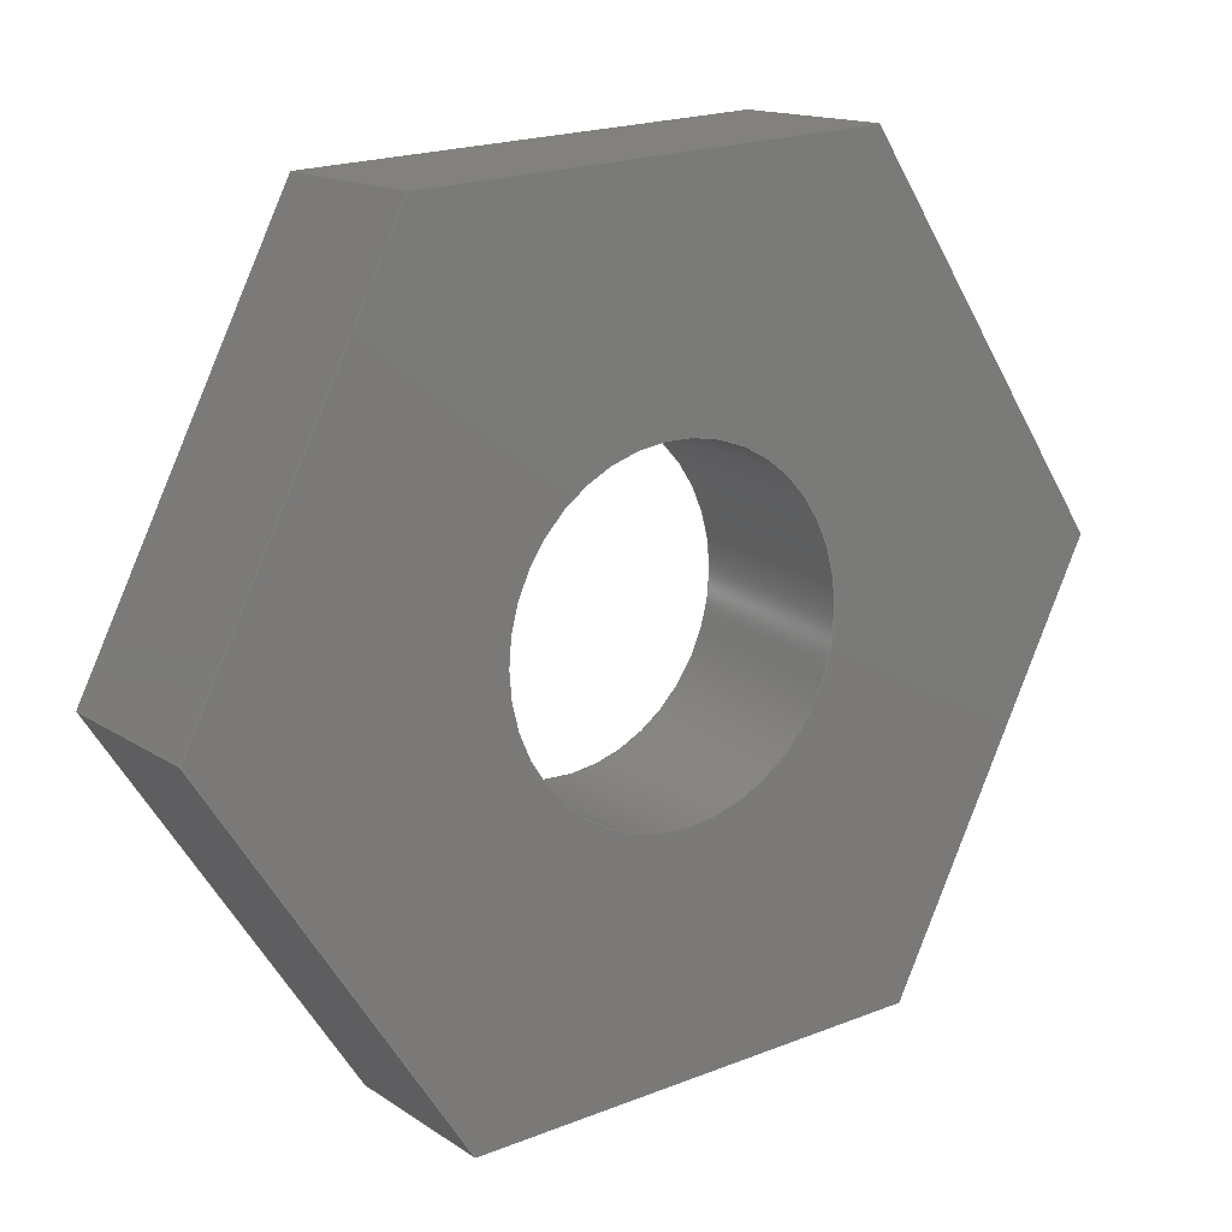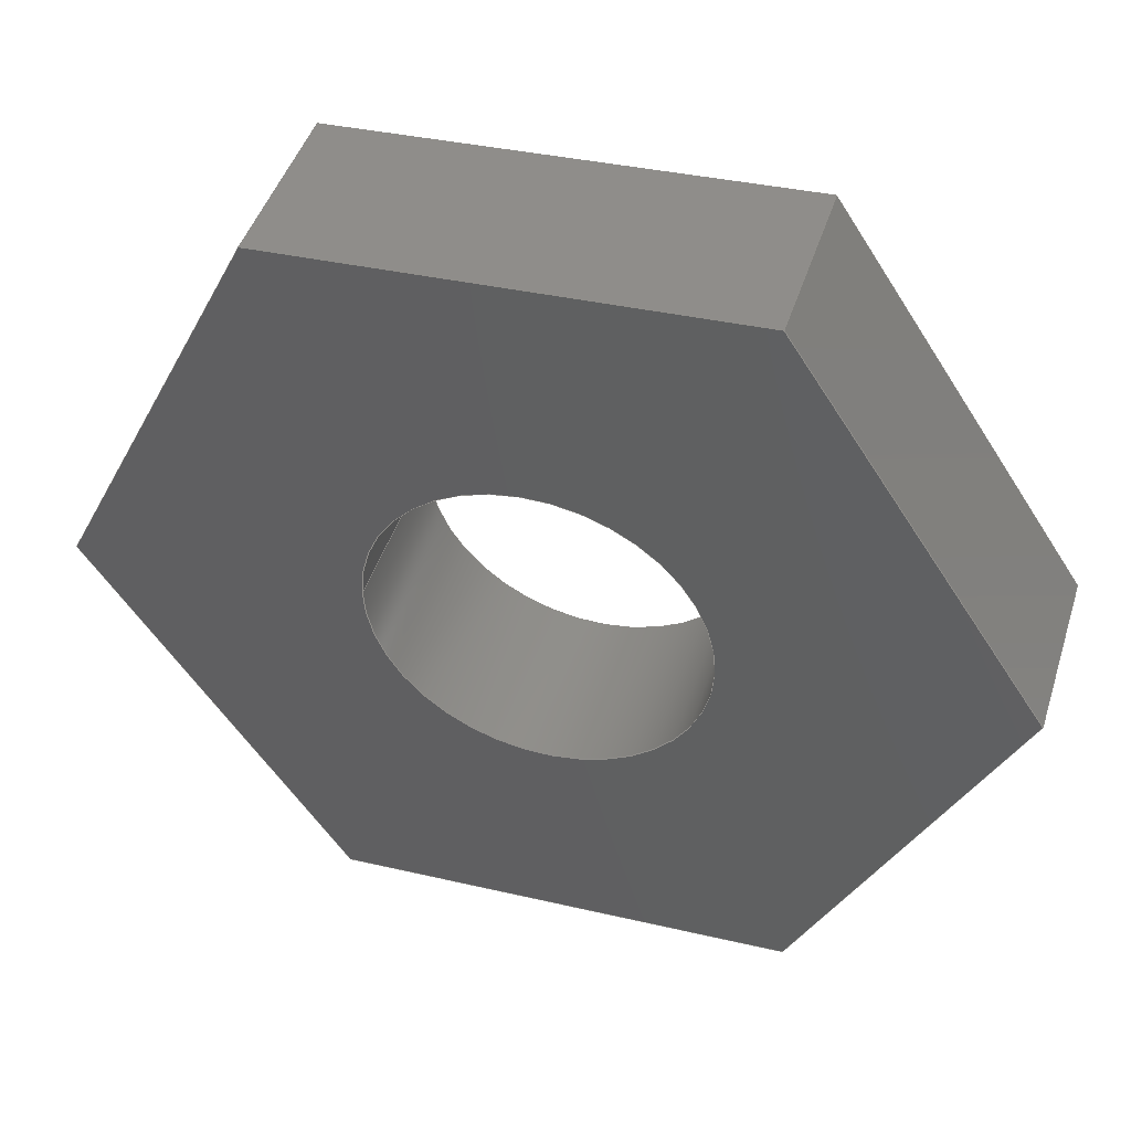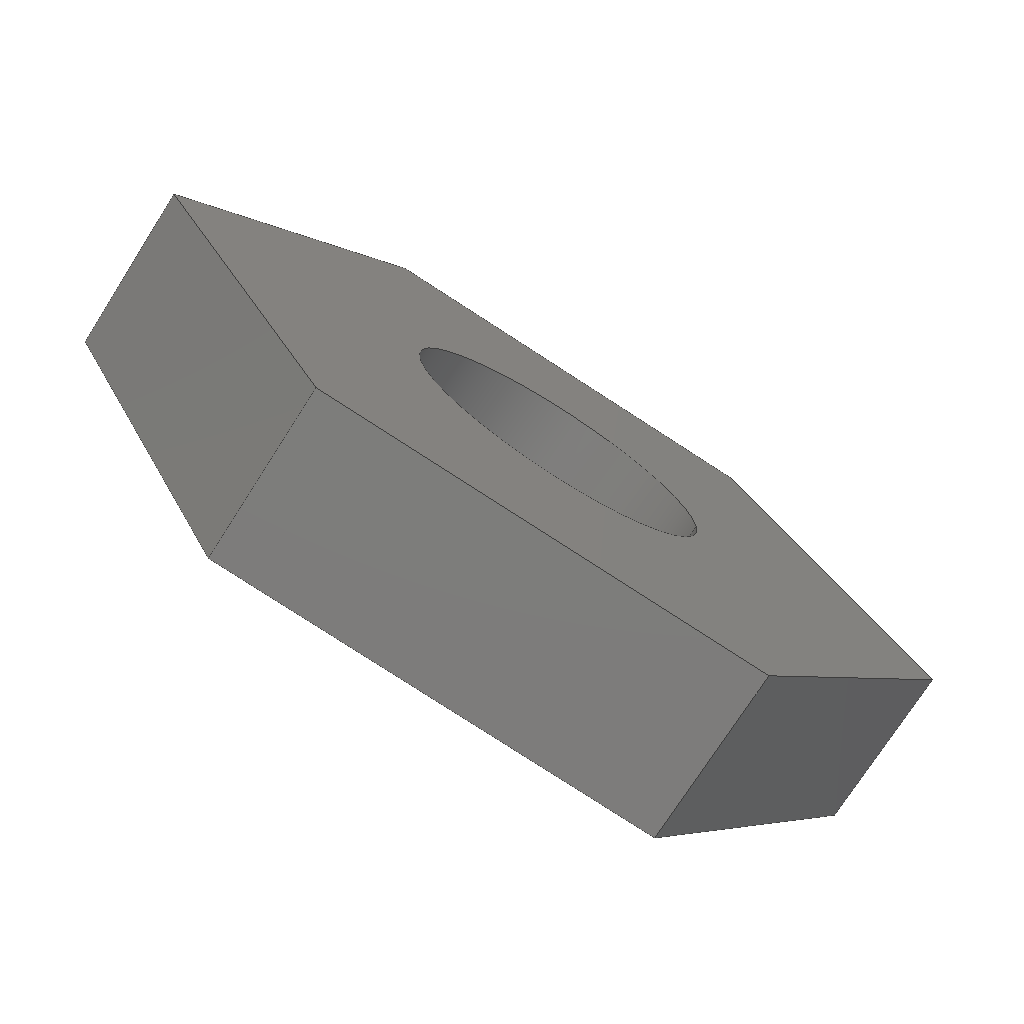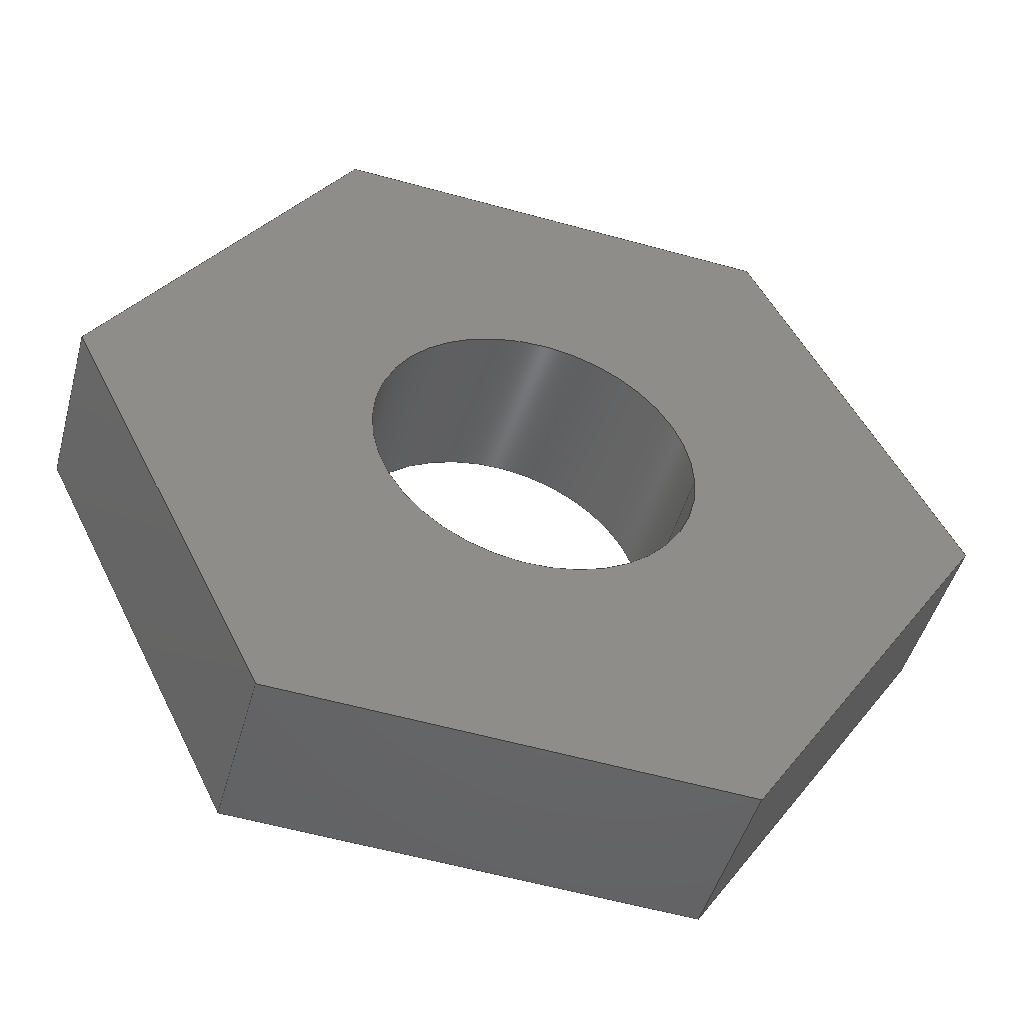
<metadata>
{"format":"step","ext":"step","renderer":"f3d","projection":"perspective","resolution":1024,"background":"white","views":[{"elev":14.6,"azim":144.6,"up":"+Z"},{"elev":45.7,"azim":-162.6,"up":"+Z"},{"elev":-75.0,"azim":-32.6,"up":"+Z"},{"elev":-47.3,"azim":-15.3,"up":"+Z"}]}
</metadata>
<code>
ISO-10303-21;
DATA;
#1=MECHANICAL_DESIGN_GEOMETRIC_PRESENTATION_REPRESENTATION('',(#4),#279);
#2=SHAPE_REPRESENTATION_RELATIONSHIP('SRR','None',#286,#3);
#3=ADVANCED_BREP_SHAPE_REPRESENTATION('',(#5),#278);
#4=STYLED_ITEM('',(#295),#5);
#5=MANIFOLD_SOLID_BREP('Body1',#163);
#6=FACE_BOUND('',#33,.T.);
#7=FACE_BOUND('',#35,.T.);
#8=PLANE('',#180);
#9=PLANE('',#181);
#10=PLANE('',#182);
#11=PLANE('',#183);
#12=PLANE('',#184);
#13=PLANE('',#185);
#14=PLANE('',#186);
#15=PLANE('',#187);
#16=FACE_OUTER_BOUND('',#25,.T.);
#17=FACE_OUTER_BOUND('',#26,.T.);
#18=FACE_OUTER_BOUND('',#27,.T.);
#19=FACE_OUTER_BOUND('',#28,.T.);
#20=FACE_OUTER_BOUND('',#29,.T.);
#21=FACE_OUTER_BOUND('',#30,.T.);
#22=FACE_OUTER_BOUND('',#31,.T.);
#23=FACE_OUTER_BOUND('',#32,.T.);
#24=FACE_OUTER_BOUND('',#34,.T.);
#25=EDGE_LOOP('',(#111,#112,#113,#114));
#26=EDGE_LOOP('',(#115,#116,#117,#118));
#27=EDGE_LOOP('',(#119,#120,#121,#122));
#28=EDGE_LOOP('',(#123,#124,#125,#126));
#29=EDGE_LOOP('',(#127,#128,#129,#130));
#30=EDGE_LOOP('',(#131,#132,#133,#134));
#31=EDGE_LOOP('',(#135,#136,#137,#138));
#32=EDGE_LOOP('',(#139,#140,#141,#142,#143,#144));
#33=EDGE_LOOP('',(#145));
#34=EDGE_LOOP('',(#146,#147,#148,#149,#150,#151));
#35=EDGE_LOOP('',(#152));
#36=LINE('',#236,#55);
#37=LINE('',#241,#56);
#38=LINE('',#243,#57);
#39=LINE('',#245,#58);
#40=LINE('',#246,#59);
#41=LINE('',#249,#60);
#42=LINE('',#251,#61);
#43=LINE('',#252,#62);
#44=LINE('',#255,#63);
#45=LINE('',#257,#64);
#46=LINE('',#258,#65);
#47=LINE('',#261,#66);
#48=LINE('',#263,#67);
#49=LINE('',#264,#68);
#50=LINE('',#267,#69);
#51=LINE('',#269,#70);
#52=LINE('',#270,#71);
#53=LINE('',#272,#72);
#54=LINE('',#273,#73);
#55=VECTOR('',#194,1.414);
#56=VECTOR('',#199,1);
#57=VECTOR('',#200,1);
#58=VECTOR('',#201,1);
#59=VECTOR('',#202,1);
#60=VECTOR('',#205,1);
#61=VECTOR('',#206,1);
#62=VECTOR('',#207,1);
#63=VECTOR('',#210,1);
#64=VECTOR('',#211,1);
#65=VECTOR('',#212,1);
#66=VECTOR('',#215,1);
#67=VECTOR('',#216,1);
#68=VECTOR('',#217,1);
#69=VECTOR('',#220,1);
#70=VECTOR('',#221,1);
#71=VECTOR('',#222,1);
#72=VECTOR('',#225,1);
#73=VECTOR('',#226,1);
#74=CIRCLE('',#178,1.414);
#75=CIRCLE('',#179,1.414);
#76=VERTEX_POINT('',#233);
#77=VERTEX_POINT('',#235);
#78=VERTEX_POINT('',#239);
#79=VERTEX_POINT('',#240);
#80=VERTEX_POINT('',#242);
#81=VERTEX_POINT('',#244);
#82=VERTEX_POINT('',#248);
#83=VERTEX_POINT('',#250);
#84=VERTEX_POINT('',#254);
#85=VERTEX_POINT('',#256);
#86=VERTEX_POINT('',#260);
#87=VERTEX_POINT('',#262);
#88=VERTEX_POINT('',#266);
#89=VERTEX_POINT('',#268);
#90=EDGE_CURVE('',#76,#76,#74,.T.);
#91=EDGE_CURVE('',#76,#77,#36,.T.);
#92=EDGE_CURVE('',#77,#77,#75,.T.);
#93=EDGE_CURVE('',#78,#79,#37,.T.);
#94=EDGE_CURVE('',#79,#80,#38,.T.);
#95=EDGE_CURVE('',#81,#80,#39,.T.);
#96=EDGE_CURVE('',#78,#81,#40,.T.);
#97=EDGE_CURVE('',#82,#78,#41,.T.);
#98=EDGE_CURVE('',#83,#81,#42,.T.);
#99=EDGE_CURVE('',#82,#83,#43,.T.);
#100=EDGE_CURVE('',#84,#82,#44,.T.);
#101=EDGE_CURVE('',#85,#83,#45,.T.);
#102=EDGE_CURVE('',#84,#85,#46,.T.);
#103=EDGE_CURVE('',#86,#84,#47,.T.);
#104=EDGE_CURVE('',#87,#85,#48,.T.);
#105=EDGE_CURVE('',#86,#87,#49,.T.);
#106=EDGE_CURVE('',#88,#86,#50,.T.);
#107=EDGE_CURVE('',#89,#87,#51,.T.);
#108=EDGE_CURVE('',#88,#89,#52,.T.);
#109=EDGE_CURVE('',#79,#88,#53,.T.);
#110=EDGE_CURVE('',#80,#89,#54,.T.);
#111=ORIENTED_EDGE('',*,*,#90,.F.);
#112=ORIENTED_EDGE('',*,*,#91,.T.);
#113=ORIENTED_EDGE('',*,*,#92,.F.);
#114=ORIENTED_EDGE('',*,*,#91,.F.);
#115=ORIENTED_EDGE('',*,*,#93,.T.);
#116=ORIENTED_EDGE('',*,*,#94,.T.);
#117=ORIENTED_EDGE('',*,*,#95,.F.);
#118=ORIENTED_EDGE('',*,*,#96,.F.);
#119=ORIENTED_EDGE('',*,*,#97,.T.);
#120=ORIENTED_EDGE('',*,*,#96,.T.);
#121=ORIENTED_EDGE('',*,*,#98,.F.);
#122=ORIENTED_EDGE('',*,*,#99,.F.);
#123=ORIENTED_EDGE('',*,*,#100,.T.);
#124=ORIENTED_EDGE('',*,*,#99,.T.);
#125=ORIENTED_EDGE('',*,*,#101,.F.);
#126=ORIENTED_EDGE('',*,*,#102,.F.);
#127=ORIENTED_EDGE('',*,*,#103,.T.);
#128=ORIENTED_EDGE('',*,*,#102,.T.);
#129=ORIENTED_EDGE('',*,*,#104,.F.);
#130=ORIENTED_EDGE('',*,*,#105,.F.);
#131=ORIENTED_EDGE('',*,*,#106,.T.);
#132=ORIENTED_EDGE('',*,*,#105,.T.);
#133=ORIENTED_EDGE('',*,*,#107,.F.);
#134=ORIENTED_EDGE('',*,*,#108,.F.);
#135=ORIENTED_EDGE('',*,*,#109,.T.);
#136=ORIENTED_EDGE('',*,*,#108,.T.);
#137=ORIENTED_EDGE('',*,*,#110,.F.);
#138=ORIENTED_EDGE('',*,*,#94,.F.);
#139=ORIENTED_EDGE('',*,*,#110,.T.);
#140=ORIENTED_EDGE('',*,*,#107,.T.);
#141=ORIENTED_EDGE('',*,*,#104,.T.);
#142=ORIENTED_EDGE('',*,*,#101,.T.);
#143=ORIENTED_EDGE('',*,*,#98,.T.);
#144=ORIENTED_EDGE('',*,*,#95,.T.);
#145=ORIENTED_EDGE('',*,*,#90,.T.);
#146=ORIENTED_EDGE('',*,*,#109,.F.);
#147=ORIENTED_EDGE('',*,*,#93,.F.);
#148=ORIENTED_EDGE('',*,*,#97,.F.);
#149=ORIENTED_EDGE('',*,*,#100,.F.);
#150=ORIENTED_EDGE('',*,*,#103,.F.);
#151=ORIENTED_EDGE('',*,*,#106,.F.);
#152=ORIENTED_EDGE('',*,*,#92,.T.);
#153=CYLINDRICAL_SURFACE('',#177,1.414);
#154=ADVANCED_FACE('',(#16),#153,.F.);
#155=ADVANCED_FACE('',(#17),#8,.T.);
#156=ADVANCED_FACE('',(#18),#9,.T.);
#157=ADVANCED_FACE('',(#19),#10,.T.);
#158=ADVANCED_FACE('',(#20),#11,.T.);
#159=ADVANCED_FACE('',(#21),#12,.T.);
#160=ADVANCED_FACE('',(#22),#13,.T.);
#161=ADVANCED_FACE('',(#23,#6),#14,.T.);
#162=ADVANCED_FACE('',(#24,#7),#15,.F.);
#163=CLOSED_SHELL('',(#154,#155,#156,#157,#158,#159,#160,#161,#162));
#164=DERIVED_UNIT_ELEMENT(#166,1);
#165=DERIVED_UNIT_ELEMENT(#281,3);
#166=(
MASS_UNIT()
NAMED_UNIT(*)
SI_UNIT(.KILO.,.GRAM.)
);
#167=DERIVED_UNIT((#164,#165));
#168=MEASURE_REPRESENTATION_ITEM('density measure',
POSITIVE_RATIO_MEASURE(7850),#167);
#169=PROPERTY_DEFINITION_REPRESENTATION(#174,#171);
#170=PROPERTY_DEFINITION_REPRESENTATION(#175,#172);
#171=REPRESENTATION('material name',(#173),#278);
#172=REPRESENTATION('density',(#168),#278);
#173=DESCRIPTIVE_REPRESENTATION_ITEM('Steel','Steel');
#174=PROPERTY_DEFINITION('material property','material name',#288);
#175=PROPERTY_DEFINITION('material property','density of part',#288);
#176=AXIS2_PLACEMENT_3D('placement',#231,#188,#189);
#177=AXIS2_PLACEMENT_3D('',#232,#190,#191);
#178=AXIS2_PLACEMENT_3D('',#234,#192,#193);
#179=AXIS2_PLACEMENT_3D('',#237,#195,#196);
#180=AXIS2_PLACEMENT_3D('',#238,#197,#198);
#181=AXIS2_PLACEMENT_3D('',#247,#203,#204);
#182=AXIS2_PLACEMENT_3D('',#253,#208,#209);
#183=AXIS2_PLACEMENT_3D('',#259,#213,#214);
#184=AXIS2_PLACEMENT_3D('',#265,#218,#219);
#185=AXIS2_PLACEMENT_3D('',#271,#223,#224);
#186=AXIS2_PLACEMENT_3D('',#274,#227,#228);
#187=AXIS2_PLACEMENT_3D('',#275,#229,#230);
#188=DIRECTION('axis',(0,0,1));
#189=DIRECTION('refdir',(1,0,0));
#190=DIRECTION('center_axis',(0,-1,0));
#191=DIRECTION('ref_axis',(-1,0,0));
#192=DIRECTION('center_axis',(0,-1,0));
#193=DIRECTION('ref_axis',(-1,0,0));
#194=DIRECTION('',(0,-1,0));
#195=DIRECTION('center_axis',(0,1,0));
#196=DIRECTION('ref_axis',(-1,0,0));
#197=DIRECTION('center_axis',(0.05992,0,0.9982));
#198=DIRECTION('ref_axis',(0.9982,0,-0.05992));
#199=DIRECTION('',(0.9982,0,-0.05992));
#200=DIRECTION('',(0,1,0));
#201=DIRECTION('',(0.9982,0,-0.05992));
#202=DIRECTION('',(0,1,0));
#203=DIRECTION('center_axis',(-0.8345,0,0.551));
#204=DIRECTION('ref_axis',(0.551,0,0.8345));
#205=DIRECTION('',(0.551,0,0.8345));
#206=DIRECTION('',(0.551,0,0.8345));
#207=DIRECTION('',(0,1,0));
#208=DIRECTION('center_axis',(-0.8944,0,-0.4472));
#209=DIRECTION('ref_axis',(-0.4472,0,0.8944));
#210=DIRECTION('',(-0.4472,0,0.8944));
#211=DIRECTION('',(-0.4472,0,0.8944));
#212=DIRECTION('',(0,1,0));
#213=DIRECTION('center_axis',(-0.05992,0,-0.9982));
#214=DIRECTION('ref_axis',(-0.9982,0,0.05992));
#215=DIRECTION('',(-0.9982,0,0.05992));
#216=DIRECTION('',(-0.9982,0,0.05992));
#217=DIRECTION('',(0,1,0));
#218=DIRECTION('center_axis',(0.8345,0,-0.551));
#219=DIRECTION('ref_axis',(-0.551,0,-0.8345));
#220=DIRECTION('',(-0.551,0,-0.8345));
#221=DIRECTION('',(-0.551,0,-0.8345));
#222=DIRECTION('',(0,1,0));
#223=DIRECTION('center_axis',(0.8944,0,0.4472));
#224=DIRECTION('ref_axis',(0.4472,0,-0.8944));
#225=DIRECTION('',(0.4472,0,-0.8944));
#226=DIRECTION('',(0.4472,0,-0.8944));
#227=DIRECTION('center_axis',(0,1,0));
#228=DIRECTION('ref_axis',(0,0,1));
#229=DIRECTION('center_axis',(0,1,0));
#230=DIRECTION('ref_axis',(1,0,0));
#231=CARTESIAN_POINT('',(0,0,0));
#232=CARTESIAN_POINT('Origin',(0,1.5,0));
#233=CARTESIAN_POINT('',(1.414,1.5,-1.732e-16));
#234=CARTESIAN_POINT('Origin',(0,1.5,0));
#235=CARTESIAN_POINT('',(1.414,0,-1.732e-16));
#236=CARTESIAN_POINT('',(1.414,1.5,1.732e-16));
#237=CARTESIAN_POINT('Origin',(0,0,0));
#238=CARTESIAN_POINT('Origin',(-1.732,0,3.464));
#239=CARTESIAN_POINT('',(-1.732,0,3.464));
#240=CARTESIAN_POINT('',(2.134,0,3.232));
#241=CARTESIAN_POINT('',(-1.732,0,3.464));
#242=CARTESIAN_POINT('',(2.134,1.5,3.232));
#243=CARTESIAN_POINT('',(2.134,0,3.232));
#244=CARTESIAN_POINT('',(-1.732,1.5,3.464));
#245=CARTESIAN_POINT('',(-1.732,1.5,3.464));
#246=CARTESIAN_POINT('',(-1.732,0,3.464));
#247=CARTESIAN_POINT('Origin',(-3.866,0,0.2321));
#248=CARTESIAN_POINT('',(-3.866,0,0.2321));
#249=CARTESIAN_POINT('',(-3.866,0,0.2321));
#250=CARTESIAN_POINT('',(-3.866,1.5,0.2321));
#251=CARTESIAN_POINT('',(-3.866,1.5,0.2321));
#252=CARTESIAN_POINT('',(-3.866,0,0.2321));
#253=CARTESIAN_POINT('Origin',(-2.134,0,-3.232));
#254=CARTESIAN_POINT('',(-2.134,0,-3.232));
#255=CARTESIAN_POINT('',(-2.134,0,-3.232));
#256=CARTESIAN_POINT('',(-2.134,1.5,-3.232));
#257=CARTESIAN_POINT('',(-2.134,1.5,-3.232));
#258=CARTESIAN_POINT('',(-2.134,0,-3.232));
#259=CARTESIAN_POINT('Origin',(1.732,0,-3.464));
#260=CARTESIAN_POINT('',(1.732,0,-3.464));
#261=CARTESIAN_POINT('',(1.732,0,-3.464));
#262=CARTESIAN_POINT('',(1.732,1.5,-3.464));
#263=CARTESIAN_POINT('',(1.732,1.5,-3.464));
#264=CARTESIAN_POINT('',(1.732,0,-3.464));
#265=CARTESIAN_POINT('Origin',(3.866,0,-0.2321));
#266=CARTESIAN_POINT('',(3.866,0,-0.2321));
#267=CARTESIAN_POINT('',(3.866,0,-0.2321));
#268=CARTESIAN_POINT('',(3.866,1.5,-0.2321));
#269=CARTESIAN_POINT('',(3.866,1.5,-0.2321));
#270=CARTESIAN_POINT('',(3.866,0,-0.2321));
#271=CARTESIAN_POINT('Origin',(2.134,0,3.232));
#272=CARTESIAN_POINT('',(2.134,0,3.232));
#273=CARTESIAN_POINT('',(2.134,1.5,3.232));
#274=CARTESIAN_POINT('Origin',(-4.441e-16,1.5,-4.441e-16));
#275=CARTESIAN_POINT('Origin',(-4.441e-16,0,-4.441e-16));
#276=UNCERTAINTY_MEASURE_WITH_UNIT(LENGTH_MEASURE(0.001),#280,
'DISTANCE_ACCURACY_VALUE',
'Maximum model space distance between geometric entities at asserted c
onnectivities');
#277=UNCERTAINTY_MEASURE_WITH_UNIT(LENGTH_MEASURE(0.001),#280,
'DISTANCE_ACCURACY_VALUE',
'Maximum model space distance between geometric entities at asserted c
onnectivities');
#278=(
GEOMETRIC_REPRESENTATION_CONTEXT(3)
GLOBAL_UNCERTAINTY_ASSIGNED_CONTEXT((#276))
GLOBAL_UNIT_ASSIGNED_CONTEXT((#280,#282,#283))
REPRESENTATION_CONTEXT('','3D')
);
#279=(
GEOMETRIC_REPRESENTATION_CONTEXT(3)
GLOBAL_UNCERTAINTY_ASSIGNED_CONTEXT((#277))
GLOBAL_UNIT_ASSIGNED_CONTEXT((#280,#282,#283))
REPRESENTATION_CONTEXT('','3D')
);
#280=(
LENGTH_UNIT()
NAMED_UNIT(*)
SI_UNIT(.CENTI.,.METRE.)
);
#281=(
LENGTH_UNIT()
NAMED_UNIT(*)
SI_UNIT($,.METRE.)
);
#282=(
NAMED_UNIT(*)
PLANE_ANGLE_UNIT()
SI_UNIT($,.RADIAN.)
);
#283=(
NAMED_UNIT(*)
SI_UNIT($,.STERADIAN.)
SOLID_ANGLE_UNIT()
);
#284=SHAPE_DEFINITION_REPRESENTATION(#285,#286);
#285=PRODUCT_DEFINITION_SHAPE('',$,#288);
#286=SHAPE_REPRESENTATION('',(#176),#278);
#287=PRODUCT_DEFINITION_CONTEXT('part definition',#292,'design');
#288=PRODUCT_DEFINITION('Untitled','Untitled',#289,#287);
#289=PRODUCT_DEFINITION_FORMATION('',$,#294);
#290=PRODUCT_RELATED_PRODUCT_CATEGORY('Untitled','Untitled',(#294));
#291=APPLICATION_PROTOCOL_DEFINITION('international standard',
'automotive_design',2009,#292);
#292=APPLICATION_CONTEXT(
'Core Data for Automotive Mechanical Design Process');
#293=PRODUCT_CONTEXT('part definition',#292,'mechanical');
#294=PRODUCT('Untitled','Untitled',$,(#293));
#295=PRESENTATION_STYLE_ASSIGNMENT((#296));
#296=SURFACE_STYLE_USAGE(.BOTH.,#297);
#297=SURFACE_SIDE_STYLE('',(#298));
#298=SURFACE_STYLE_FILL_AREA(#299);
#299=FILL_AREA_STYLE('Steel - Satin',(#300));
#300=FILL_AREA_STYLE_COLOUR('Steel - Satin',#301);
#301=COLOUR_RGB('Steel - Satin',0.6275,0.6275,0.6275);
ENDSEC;
END-ISO-10303-21;

</code>
